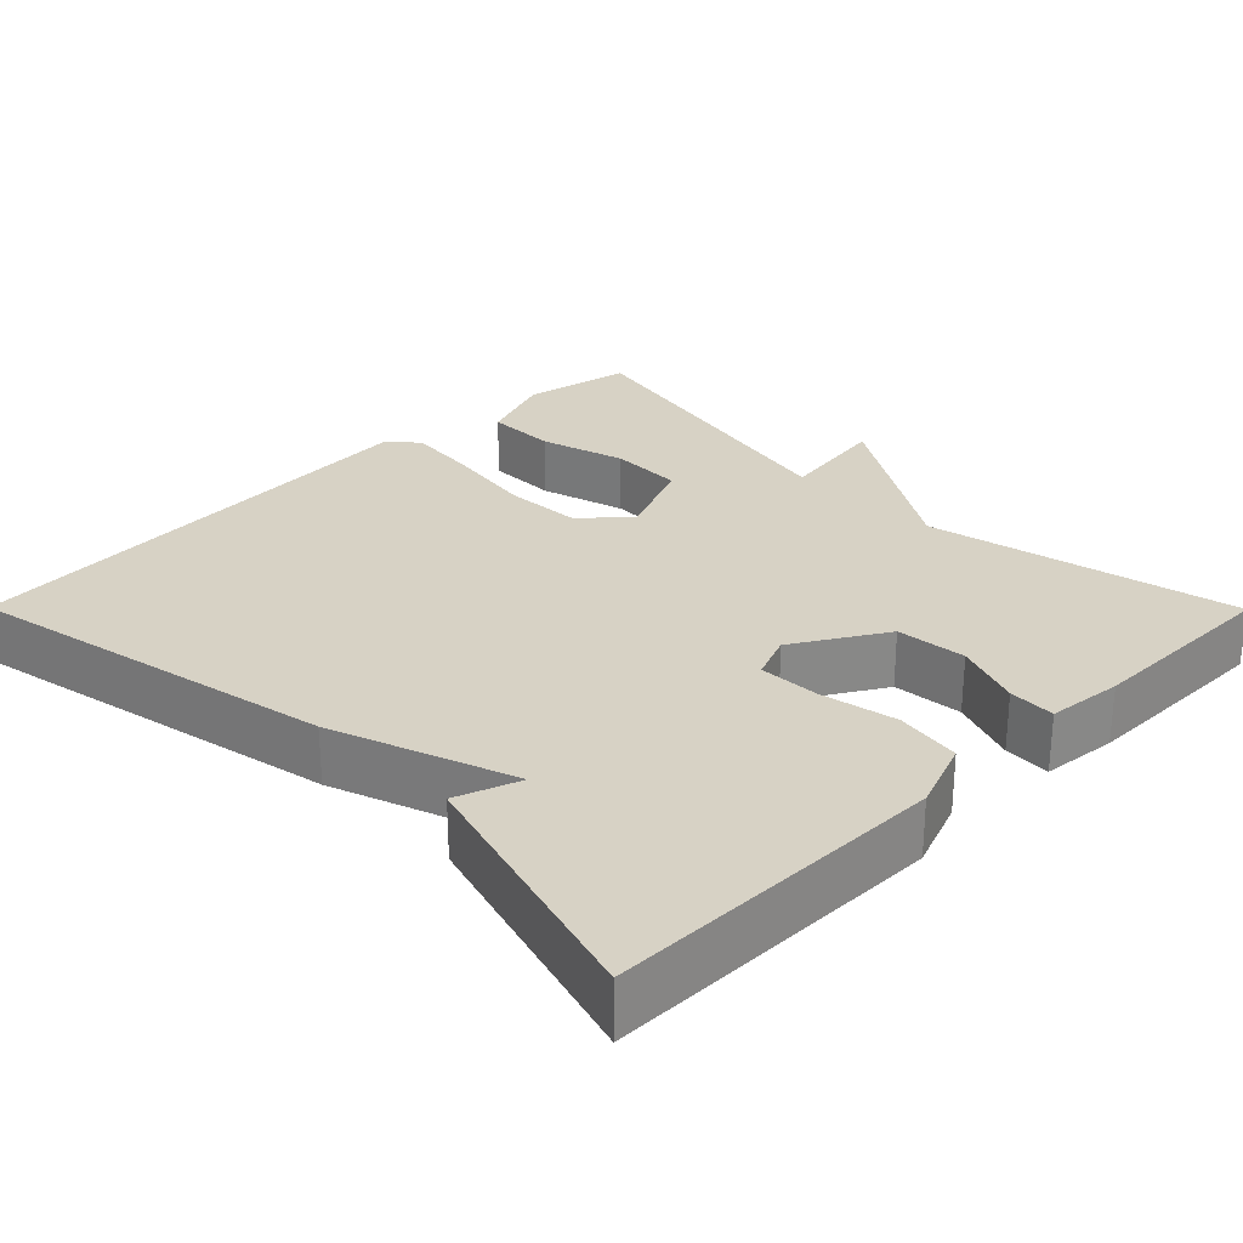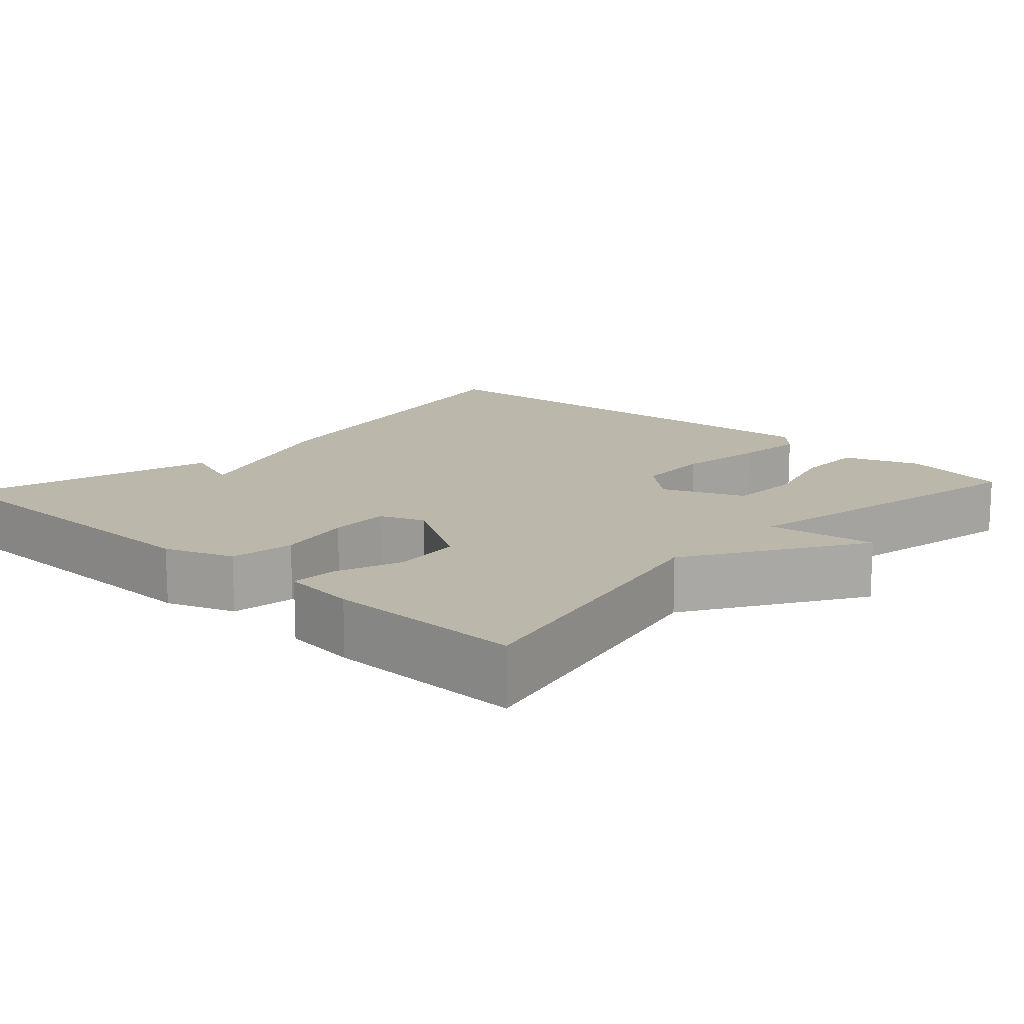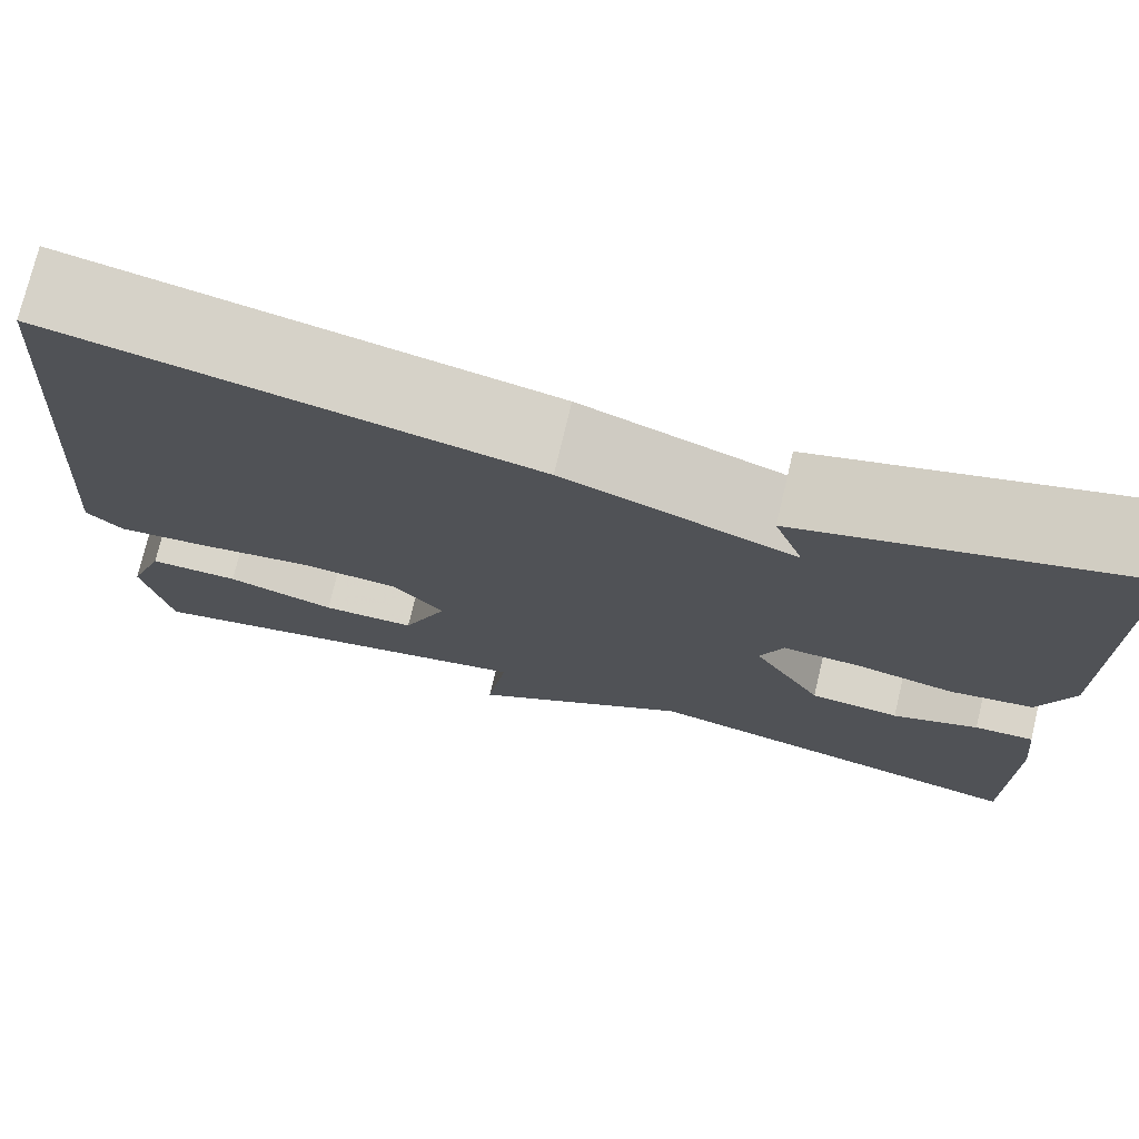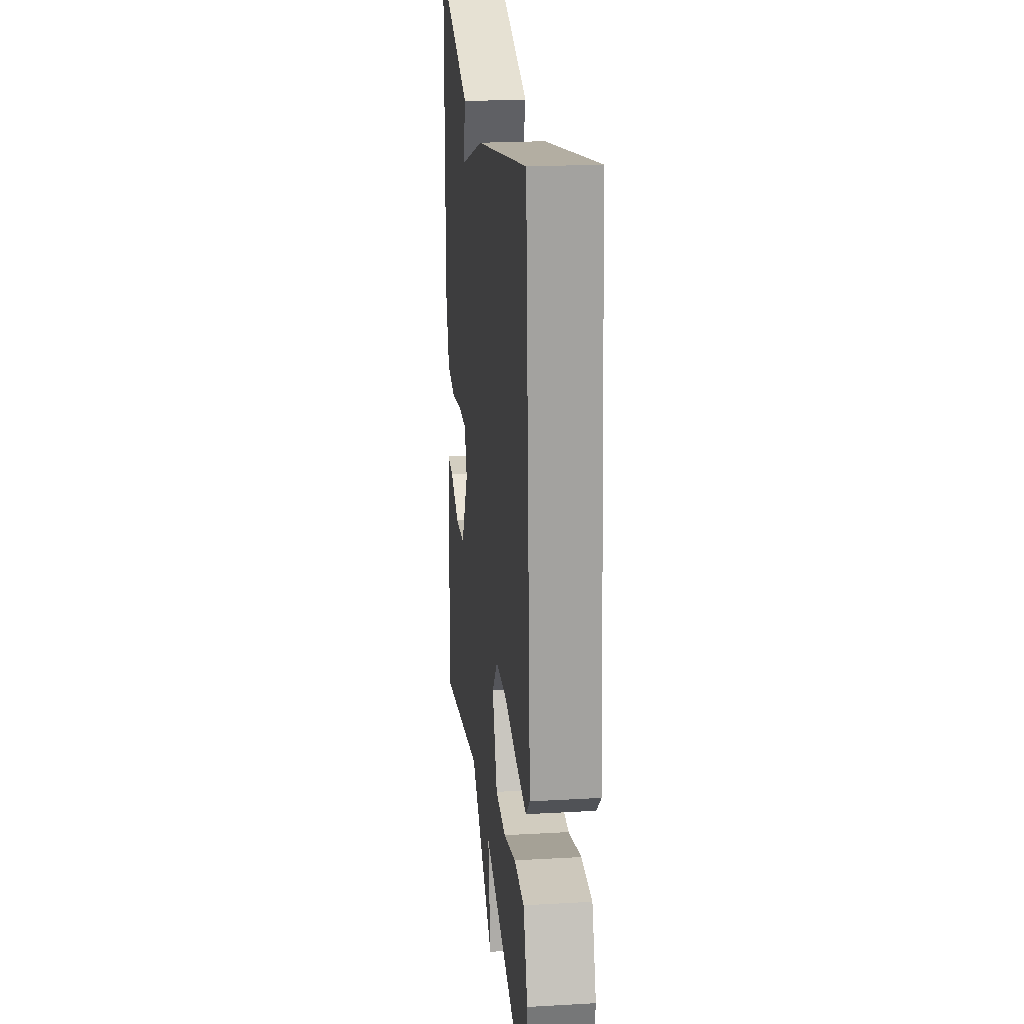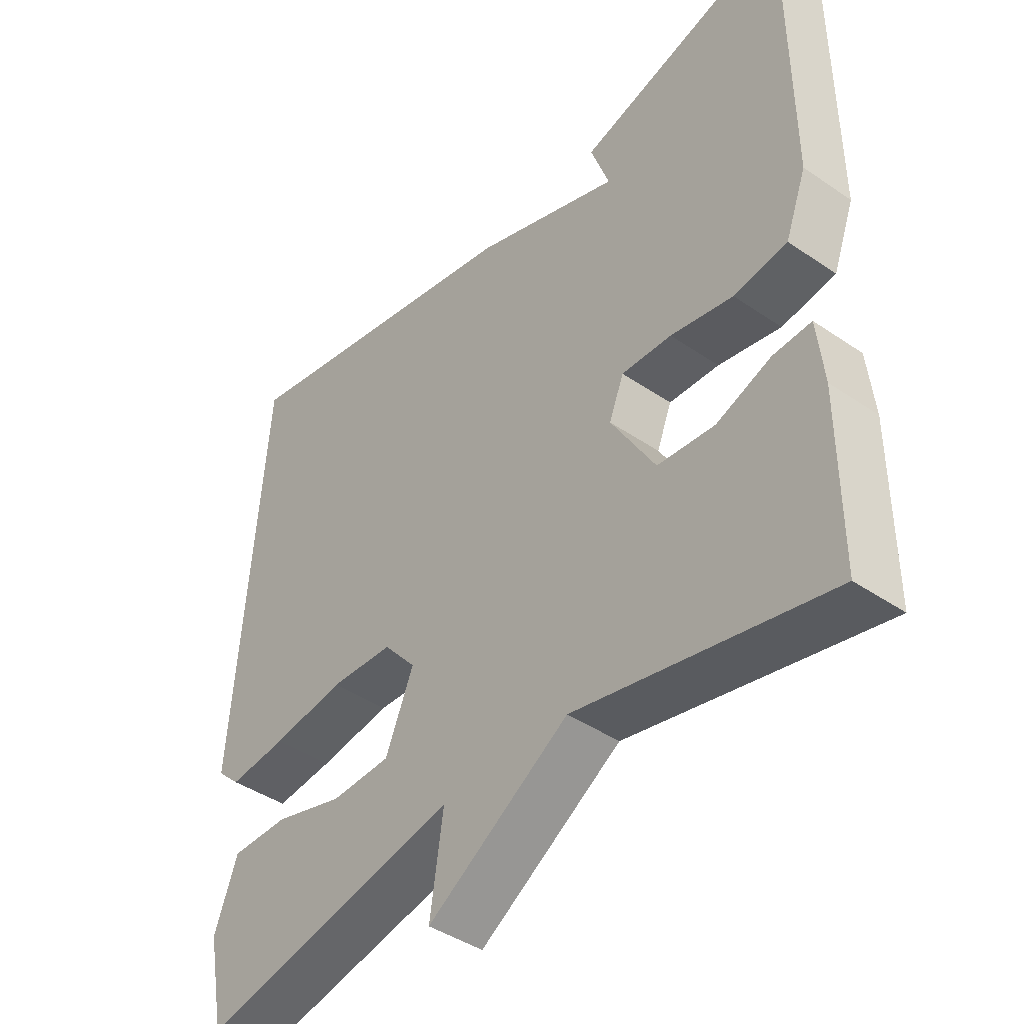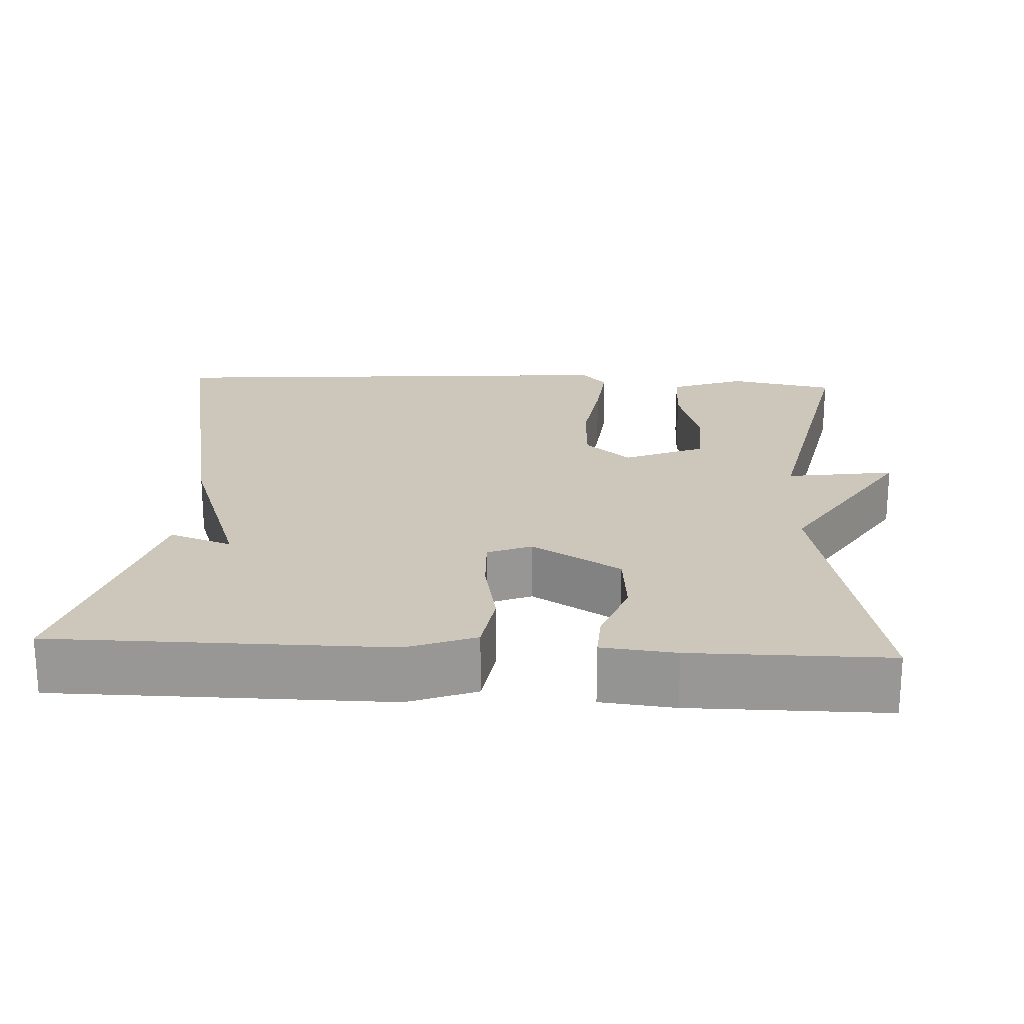
<metadata>
{"format":"obj","ext":"obj","renderer":"f3d","projection":"perspective","resolution":1024,"background":"white","views":[{"elev":27.5,"azim":45.2,"up":"+Y"},{"elev":14.4,"azim":132.6,"up":"+Y"},{"elev":74.7,"azim":13.4,"up":"+Z"},{"elev":22.2,"azim":-95.7,"up":"+Z"},{"elev":-42.4,"azim":50.6,"up":"+Z"},{"elev":21.3,"azim":93.0,"up":"+Y"}]}
</metadata>
<code>
v -0.5 0.07 -0.5
v -0.527 0.07 -0.362
v -0.491 0.07 -0.265
v -0.401 0.07 -0.265
v -0.293 0.07 -0.296
v -0.2 0.07 -0.293
v -0.156 0.07 -0.188
v -0.207 0.07 -0.129
v -0.306 0.07 -0.124
v -0.419 0.07 -0.141
v -0.51 0.07 -0.15
v -0.546 0.07 -0.116
v -0.5 0.07 0.5
v -0.028 0.07 0.406
v 0.201 0.07 0.325
v 0.172 0.07 0.406
v 0.5 0.07 0.5
v 0.502 0.07 0.071
v 0.469 0.07 -0.017
v 0.386 0.07 -0.03
v 0.289 0.07 -0.011
v 0.211 0.07 -0.008
v 0.188 0.07 -0.065
v 0.257 0.07 -0.18
v 0.346 0.07 -0.188
v 0.431 0.07 -0.156
v 0.49 0.07 -0.153
v 0.5 0.07 -0.248
v 0.5 0.07 -0.5
v 0.108 0.07 -0.416
v -0.113 0.07 -0.556
v -0.092 0.07 -0.416
v -0.5 0 -0.5
v -0.527 0 -0.362
v -0.491 0 -0.265
v -0.401 0 -0.265
v -0.293 0 -0.296
v -0.2 0 -0.293
v -0.156 0 -0.188
v -0.207 0 -0.129
v -0.306 0 -0.124
v -0.419 0 -0.141
v -0.51 0 -0.15
v -0.546 0 -0.116
v -0.5 0 0.5
v -0.028 0 0.406
v 0.201 0 0.325
v 0.172 0 0.406
v 0.5 0 0.5
v 0.502 0 0.071
v 0.469 0 -0.017
v 0.386 0 -0.03
v 0.289 0 -0.011
v 0.211 0 -0.008
v 0.188 0 -0.065
v 0.257 0 -0.18
v 0.346 0 -0.188
v 0.431 0 -0.156
v 0.49 0 -0.153
v 0.5 0 -0.248
v 0.5 0 -0.5
v 0.108 0 -0.416
v -0.113 0 -0.556
v -0.092 0 -0.416
f 30 31 32
f 28 29 30
f 27 28 30
f 26 27 30
f 25 26 30
f 24 25 30 32
f 23 24 32 1
f 19 20 21
f 18 19 21
f 17 18 21
f 17 21 22
f 15 16 17
f 15 17 22
f 14 15 22
f 13 14 22
f 12 13 22
f 11 12 22
f 10 11 22
f 9 10 22
f 8 9 22 23
f 3 4 5
f 2 3 5
f 1 2 5
f 1 5 6
f 23 1 6
f 7 8 23
f 6 7 23
f 64 63 62
f 62 61 60
f 62 60 59
f 62 59 58
f 62 58 57
f 64 62 57 56
f 33 64 56 55
f 53 52 51
f 53 51 50
f 53 50 49
f 54 53 49
f 49 48 47
f 54 49 47
f 54 47 46
f 54 46 45
f 54 45 44
f 54 44 43
f 54 43 42
f 54 42 41
f 55 54 41 40
f 37 36 35
f 37 35 34
f 37 34 33
f 38 37 33
f 38 33 55
f 55 40 39
f 55 39 38
f 1 33 34 2
f 2 34 35 3
f 3 35 36 4
f 4 36 37 5
f 5 37 38 6
f 6 38 39 7
f 7 39 40 8
f 8 40 41 9
f 9 41 42 10
f 10 42 43 11
f 11 43 44 12
f 12 44 45 13
f 13 45 46 14
f 14 46 47 15
f 15 47 48 16
f 16 48 49 17
f 17 49 50 18
f 18 50 51 19
f 19 51 52 20
f 20 52 53 21
f 21 53 54 22
f 22 54 55 23
f 23 55 56 24
f 24 56 57 25
f 25 57 58 26
f 26 58 59 27
f 27 59 60 28
f 28 60 61 29
f 29 61 62 30
f 30 62 63 31
f 31 63 64 32
f 32 64 33 1

</code>
